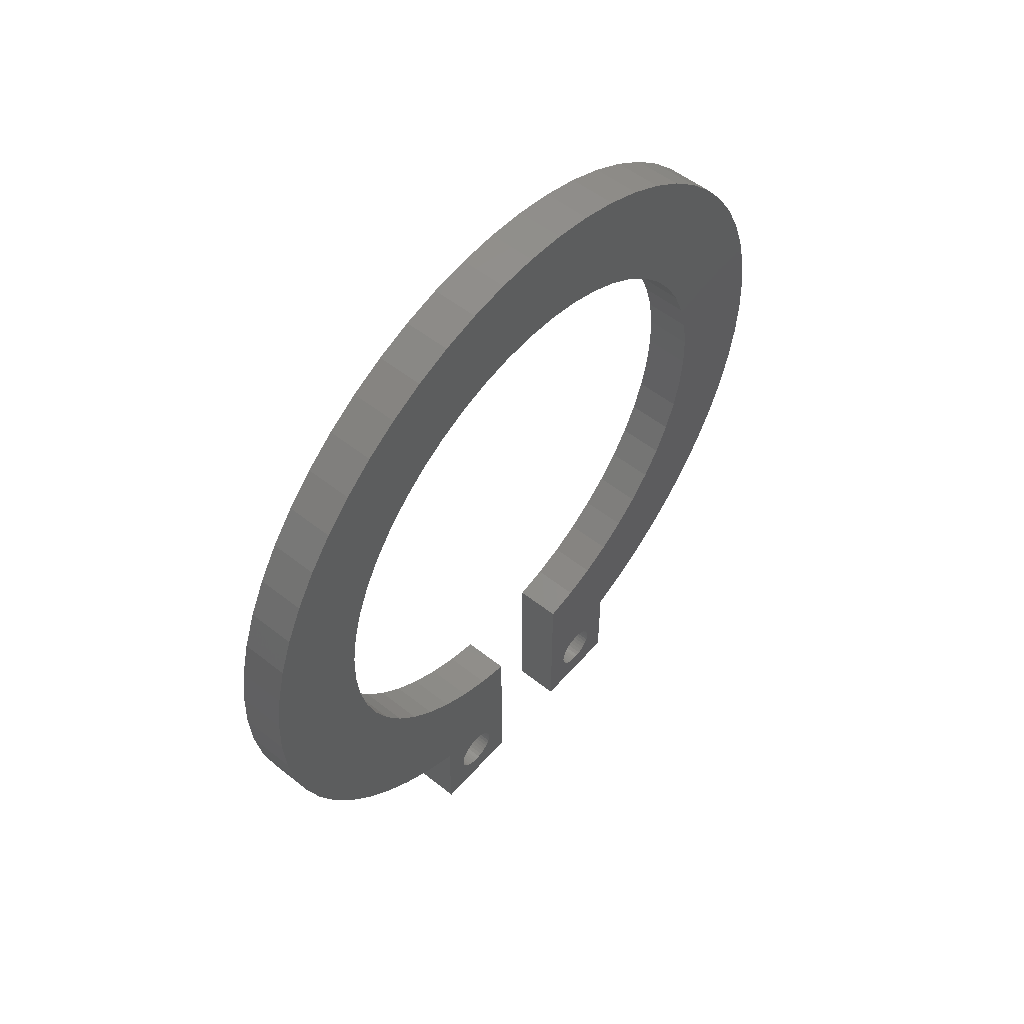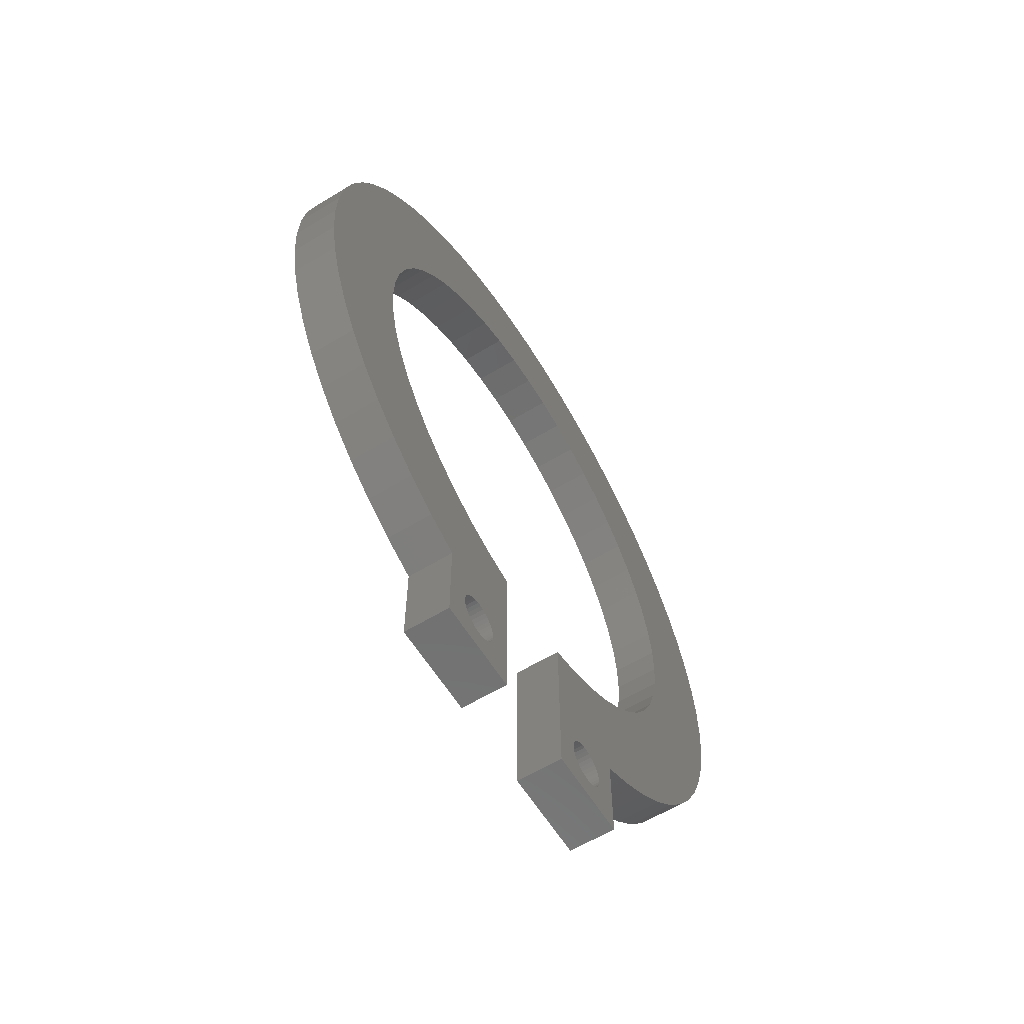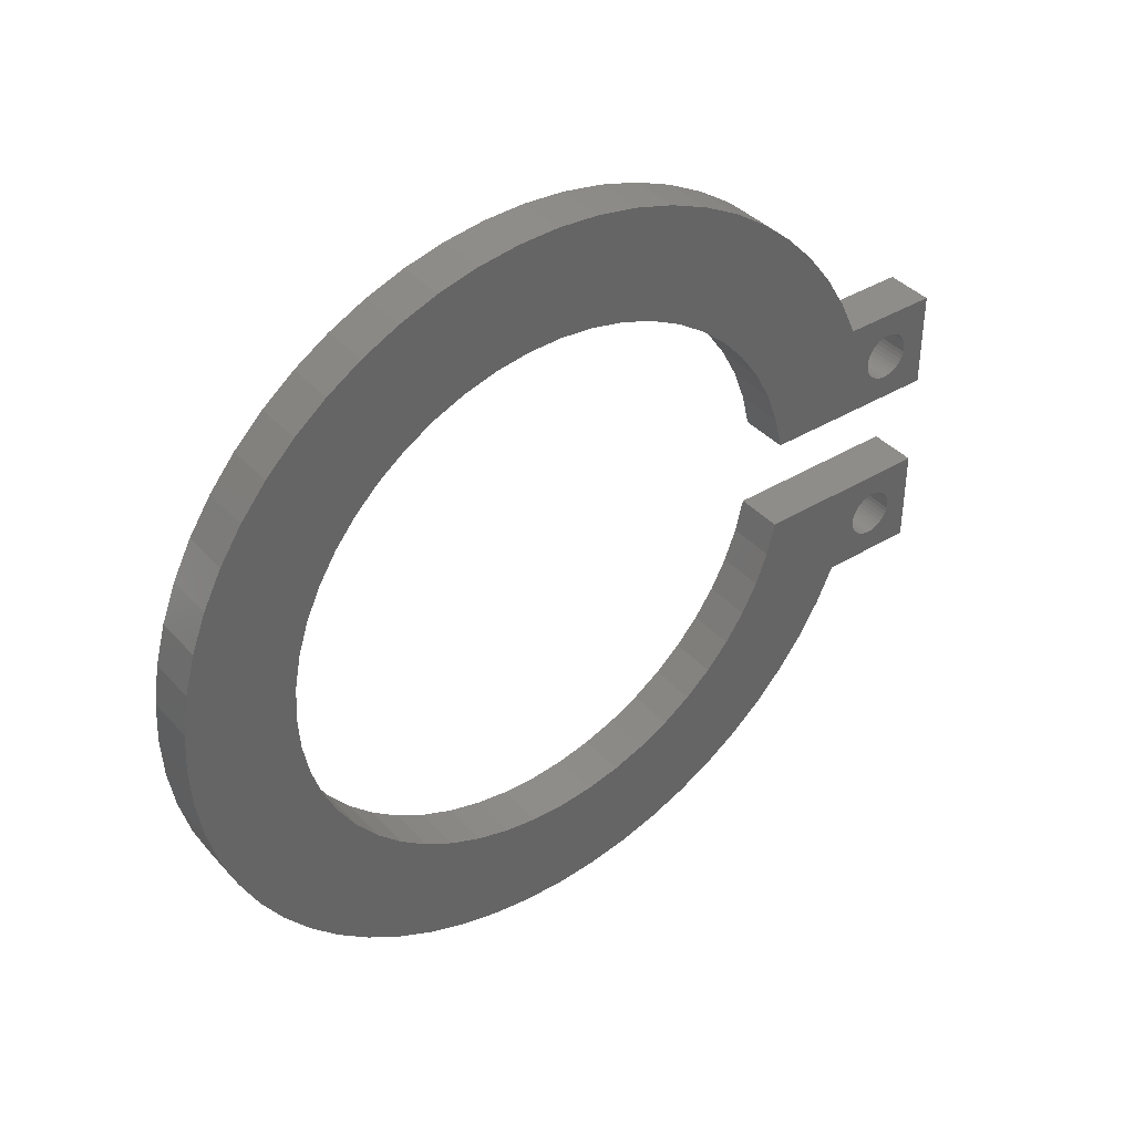
<metadata>
{"format":"stl","ext":"stl","renderer":"f3d","projection":"perspective","resolution":1024,"background":"white","views":[{"elev":54.0,"azim":-139.9,"up":"+Z"},{"elev":-61.0,"azim":31.7,"up":"+Z"},{"elev":39.1,"azim":52.7,"up":"+Y"}]}
</metadata>
<code>
# stl→obj: 360 verts, 724 faces
v 1.01 23.59 12.46
v 1.01 23.64 12.53
v 1.01 24.21 11.79
v 1.01 23.67 12.61
v 1.01 24.21 13.79
v 1.01 23.7 12.69
v 1.01 23.49 13.21
v 1.01 23.42 13.25
v 1.01 23.57 15.96
v 1.01 23 13.25
v 1.01 22.93 13.21
v 1.01 22.21 15.55
v 1.01 22.86 13.15
v 1.01 22.81 13.09
v 1.01 15.93 18.93
v 1.01 16.25 18.3
v 1.01 18.21 13.79
v 1.01 19.25 13.29
v 1.01 19.17 13.29
v 1.01 23.34 13.28
v 1.01 23.25 13.29
v 1.01 22.9 15.71
v 1.01 23.17 13.29
v 1.01 23.08 13.28
v 1.01 19.08 13.28
v 1.01 19 13.25
v 1.01 18.93 13.21
v 1.01 23.71 12.77
v 1.01 23.71 12.86
v 1.01 23.69 12.94
v 1.01 23.66 13.02
v 1.01 23.61 13.09
v 1.01 23.56 13.15
v 1.01 22.71 12.77
v 1.01 22.72 12.69
v 1.01 22.21 11.79
v 1.01 23.38 12.32
v 1.01 23.45 12.36
v 1.01 23.52 12.4
v 1.01 19.59 12.46
v 1.01 19.64 12.53
v 1.01 20.21 11.79
v 1.01 19.67 12.61
v 1.01 19.7 12.69
v 1.01 19.66 13.02
v 1.01 19.61 13.09
v 1.01 20.21 15.55
v 1.01 19.56 13.15
v 1.01 19.49 13.21
v 1.01 18.48 26.27
v 1.01 17.16 28.11
v 1.01 17.92 28.5
v 1.01 19.38 12.32
v 1.01 19.45 12.36
v 1.01 19.52 12.4
v 1.01 19.42 13.25
v 1.01 19.34 13.28
v 1.01 19.52 15.71
v 1.01 24.98 14.15
v 1.01 24.19 16.3
v 1.01 19.13 26.57
v 1.01 18.71 28.81
v 1.01 19.8 26.79
v 1.01 19.53 29.03
v 1.01 20.5 26.92
v 1.01 20.36 29.17
v 1.01 21.21 26.96
v 1.01 21.21 29.21
v 1.01 21.92 26.92
v 1.01 22.06 29.17
v 1.01 22.62 26.79
v 1.01 22.89 29.03
v 1.01 23.29 26.57
v 1.01 22.75 12.61
v 1.01 22.78 12.53
v 1.01 22.83 12.46
v 1.01 23.04 12.32
v 1.01 23.13 12.3
v 1.01 23.21 12.29
v 1.01 23.29 12.3
v 1.01 18.86 13.15
v 1.01 18.81 13.09
v 1.01 18.76 13.02
v 1.01 19.04 12.32
v 1.01 19.13 12.3
v 1.01 18.21 11.79
v 1.01 19.21 12.29
v 1.01 19.29 12.3
v 1.01 19.71 12.77
v 1.01 19.71 12.86
v 1.01 19.69 12.94
v 1.01 22.9 12.4
v 1.01 22.97 12.36
v 1.01 18.83 12.46
v 1.01 18.9 12.4
v 1.01 18.97 12.36
v 1.01 26.73 19.6
v 1.01 28.76 18.56
v 1.01 26.49 18.93
v 1.01 28.43 17.77
v 1.01 26.17 18.3
v 1.01 28.03 17.03
v 1.01 25.77 17.71
v 1.01 27.55 16.33
v 1.01 25.31 17.17
v 1.01 27 15.69
v 1.01 24.78 16.7
v 1.01 26.38 15.1
v 1.01 25.7 14.59
v 1.01 23.71 28.81
v 1.01 24.5 28.5
v 1.01 23.94 26.27
v 1.01 25.26 28.11
v 1.01 24.54 25.9
v 1.01 25.96 27.64
v 1.01 25.09 25.45
v 1.01 26.62 27.11
v 1.01 25.59 24.94
v 1.01 27.21 26.5
v 1.01 26.01 24.37
v 1.01 27.74 25.83
v 1.01 26.37 23.75
v 1.01 16.46 27.64
v 1.01 17.88 25.9
v 1.01 15.8 27.11
v 1.01 17.33 25.45
v 1.01 15.21 26.5
v 1.01 16.83 24.94
v 1.01 14.68 25.83
v 1.01 16.41 24.37
v 1.01 14.23 25.12
v 1.01 16.05 23.75
v 1.01 13.85 24.36
v 1.01 15.78 23.1
v 1.01 13.56 23.56
v 1.01 22.76 13.02
v 1.01 22.73 12.94
v 1.01 22.71 12.86
v 1.01 16.65 17.71
v 1.01 17.11 17.17
v 1.01 17.64 16.7
v 1.01 18.23 16.3
v 1.01 18.85 15.96
v 1.01 28.19 25.12
v 1.01 28.57 24.36
v 1.01 26.64 23.1
v 1.01 28.86 23.56
v 1.01 26.83 22.41
v 1.01 29.06 22.74
v 1.01 26.94 21.71
v 1.01 29.18 21.9
v 1.01 26.96 21
v 1.01 29.21 21.05
v 1.01 26.89 20.29
v 1.01 29.15 20.21
v 1.01 29 19.37
v 1.01 15.42 15.69
v 1.01 14.87 16.33
v 1.01 18.72 12.69
v 1.01 18.75 12.61
v 1.01 18.78 12.53
v 1.01 16.04 15.1
v 1.01 16.72 14.59
v 1.01 17.44 14.15
v 1.01 13.36 22.74
v 1.01 15.59 22.41
v 1.01 13.24 21.9
v 1.01 15.48 21.71
v 1.01 13.21 21.05
v 1.01 15.46 21
v 1.01 13.27 20.21
v 1.01 15.53 20.29
v 1.01 13.42 19.37
v 1.01 15.69 19.6
v 1.01 13.66 18.56
v 1.01 13.99 17.77
v 1.01 14.39 17.03
v 1.01 18.73 12.94
v 1.01 18.71 12.86
v 1.01 18.71 12.77
v 2.01 19.29 12.3
v 2.01 19.38 12.32
v 2.01 19.45 12.36
v 2.01 19.52 12.4
v 2.01 19.59 12.46
v 2.01 19.64 12.53
v 2.01 19.67 12.61
v 2.01 19.7 12.69
v 2.01 19.71 12.77
v 2.01 19.71 12.86
v 2.01 19.69 12.94
v 2.01 19.66 13.02
v 2.01 19.61 13.09
v 2.01 19.56 13.15
v 2.01 19.49 13.21
v 2.01 19.42 13.25
v 2.01 19.34 13.28
v 2.01 19.25 13.29
v 2.01 19.17 13.29
v 2.01 19.08 13.28
v 2.01 19 13.25
v 2.01 18.93 13.21
v 2.01 18.86 13.15
v 2.01 18.81 13.09
v 2.01 18.76 13.02
v 2.01 18.73 12.94
v 2.01 18.71 12.86
v 2.01 18.71 12.77
v 2.01 18.72 12.69
v 2.01 18.75 12.61
v 2.01 18.78 12.53
v 2.01 18.83 12.46
v 2.01 18.9 12.4
v 2.01 18.97 12.36
v 2.01 19.04 12.32
v 2.01 19.13 12.3
v 2.01 19.21 12.29
v 2.01 23.29 12.3
v 2.01 23.38 12.32
v 2.01 23.45 12.36
v 2.01 23.52 12.4
v 2.01 23.59 12.46
v 2.01 23.64 12.53
v 2.01 23.67 12.61
v 2.01 23.7 12.69
v 2.01 23.71 12.77
v 2.01 23.71 12.86
v 2.01 23.69 12.94
v 2.01 23.66 13.02
v 2.01 23.61 13.09
v 2.01 23.56 13.15
v 2.01 23.49 13.21
v 2.01 23.42 13.25
v 2.01 23.34 13.28
v 2.01 23.25 13.29
v 2.01 23.17 13.29
v 2.01 23.08 13.28
v 2.01 23 13.25
v 2.01 22.93 13.21
v 2.01 22.86 13.15
v 2.01 22.81 13.09
v 2.01 22.76 13.02
v 2.01 22.73 12.94
v 2.01 22.71 12.86
v 2.01 22.71 12.77
v 2.01 22.72 12.69
v 2.01 22.75 12.61
v 2.01 22.78 12.53
v 2.01 22.83 12.46
v 2.01 22.9 12.4
v 2.01 22.97 12.36
v 2.01 23.04 12.32
v 2.01 23.13 12.3
v 2.01 23.21 12.29
v 2.01 24.21 11.79
v 2.01 22.21 11.79
v 2.01 22.21 15.55
v 2.01 22.9 15.71
v 2.01 23.57 15.96
v 2.01 24.19 16.3
v 2.01 24.78 16.7
v 2.01 25.31 17.17
v 2.01 25.77 17.71
v 2.01 26.17 18.3
v 2.01 26.49 18.93
v 2.01 26.73 19.6
v 2.01 26.89 20.29
v 2.01 26.96 21
v 2.01 26.94 21.71
v 2.01 26.83 22.41
v 2.01 26.64 23.1
v 2.01 26.37 23.75
v 2.01 26.01 24.37
v 2.01 25.59 24.94
v 2.01 25.09 25.45
v 2.01 24.54 25.9
v 2.01 23.94 26.27
v 2.01 23.29 26.57
v 2.01 22.62 26.79
v 2.01 21.92 26.92
v 2.01 21.21 26.96
v 2.01 20.5 26.92
v 2.01 19.8 26.79
v 2.01 19.13 26.57
v 2.01 18.48 26.27
v 2.01 17.88 25.9
v 2.01 17.33 25.45
v 2.01 16.83 24.94
v 2.01 16.41 24.37
v 2.01 16.05 23.75
v 2.01 15.78 23.1
v 2.01 15.59 22.41
v 2.01 15.48 21.71
v 2.01 15.46 21
v 2.01 15.53 20.29
v 2.01 15.69 19.6
v 2.01 15.93 18.93
v 2.01 16.25 18.3
v 2.01 16.65 17.71
v 2.01 17.11 17.17
v 2.01 17.64 16.7
v 2.01 18.23 16.3
v 2.01 18.85 15.96
v 2.01 19.52 15.71
v 2.01 20.21 15.55
v 2.01 20.21 11.79
v 2.01 18.21 11.79
v 2.01 18.21 13.79
v 2.01 24.21 13.79
v 2.01 24.98 14.15
v 2.01 25.7 14.59
v 2.01 26.38 15.1
v 2.01 27 15.69
v 2.01 27.55 16.33
v 2.01 28.03 17.03
v 2.01 28.43 17.77
v 2.01 28.76 18.56
v 2.01 29 19.37
v 2.01 29.15 20.21
v 2.01 29.21 21.05
v 2.01 29.18 21.9
v 2.01 29.06 22.74
v 2.01 28.86 23.56
v 2.01 28.57 24.36
v 2.01 28.19 25.12
v 2.01 27.74 25.83
v 2.01 27.21 26.5
v 2.01 26.62 27.11
v 2.01 25.96 27.64
v 2.01 25.26 28.11
v 2.01 24.5 28.5
v 2.01 23.71 28.81
v 2.01 22.89 29.03
v 2.01 22.06 29.17
v 2.01 21.21 29.21
v 2.01 20.36 29.17
v 2.01 19.53 29.03
v 2.01 18.71 28.81
v 2.01 17.92 28.5
v 2.01 17.16 28.11
v 2.01 16.46 27.64
v 2.01 15.8 27.11
v 2.01 15.21 26.5
v 2.01 14.68 25.83
v 2.01 14.23 25.12
v 2.01 13.85 24.36
v 2.01 13.56 23.56
v 2.01 13.36 22.74
v 2.01 13.24 21.9
v 2.01 13.21 21.05
v 2.01 13.27 20.21
v 2.01 13.42 19.37
v 2.01 13.66 18.56
v 2.01 13.99 17.77
v 2.01 14.39 17.03
v 2.01 14.87 16.33
v 2.01 15.42 15.69
v 2.01 16.04 15.1
v 2.01 16.72 14.59
v 2.01 17.44 14.15
f 1 2 3
f 3 2 4
f 3 4 5
f 5 4 6
f 7 8 9
f 10 11 12
f 12 11 13
f 12 13 14
f 15 16 17
f 17 16 18
f 17 18 19
f 8 20 9
f 9 20 21
f 9 21 22
f 22 21 23
f 22 23 12
f 12 23 24
f 12 24 10
f 19 25 17
f 17 25 26
f 17 26 27
f 6 28 5
f 5 28 29
f 5 29 30
f 30 31 5
f 5 31 32
f 5 32 33
f 34 35 36
f 37 38 3
f 3 38 39
f 3 39 1
f 40 41 42
f 42 41 43
f 42 43 44
f 45 46 47
f 47 46 48
f 47 48 49
f 50 51 52
f 53 54 42
f 42 54 55
f 42 55 40
f 49 56 47
f 47 56 57
f 47 57 58
f 58 57 18
f 33 7 5
f 5 7 9
f 5 9 59
f 59 9 60
f 50 52 61
f 61 52 62
f 61 62 63
f 63 62 64
f 63 64 65
f 65 64 66
f 65 66 67
f 67 66 68
f 67 68 69
f 69 68 70
f 69 70 71
f 71 70 72
f 71 72 73
f 35 74 36
f 36 74 75
f 36 75 76
f 77 78 36
f 36 78 79
f 36 79 3
f 3 79 80
f 3 80 37
f 27 81 17
f 17 81 82
f 17 82 83
f 84 85 86
f 86 85 87
f 86 87 42
f 42 87 88
f 42 88 53
f 44 89 42
f 42 89 90
f 42 90 47
f 47 90 91
f 47 91 45
f 76 92 36
f 36 92 93
f 36 93 77
f 94 95 86
f 86 95 96
f 86 96 84
f 97 98 99
f 99 98 100
f 99 100 101
f 101 100 102
f 101 102 103
f 103 102 104
f 103 104 105
f 105 104 106
f 105 106 107
f 107 106 108
f 107 108 60
f 60 108 109
f 60 109 59
f 72 110 73
f 73 110 111
f 73 111 112
f 112 111 113
f 112 113 114
f 114 113 115
f 114 115 116
f 116 115 117
f 116 117 118
f 118 117 119
f 118 119 120
f 120 119 121
f 120 121 122
f 51 50 123
f 123 50 124
f 123 124 125
f 125 124 126
f 125 126 127
f 127 126 128
f 127 128 129
f 129 128 130
f 129 130 131
f 131 130 132
f 131 132 133
f 133 132 134
f 133 134 135
f 14 136 12
f 12 136 137
f 12 137 36
f 36 137 138
f 36 138 34
f 16 139 18
f 18 139 140
f 18 140 141
f 141 142 18
f 18 142 143
f 18 143 58
f 121 144 122
f 122 144 145
f 122 145 146
f 146 145 147
f 146 147 148
f 148 147 149
f 148 149 150
f 150 149 151
f 150 151 152
f 152 151 153
f 152 153 154
f 154 153 155
f 154 155 97
f 97 155 156
f 97 156 98
f 15 157 158
f 159 160 86
f 86 160 161
f 86 161 94
f 162 157 163
f 163 157 15
f 163 15 164
f 164 15 17
f 135 134 165
f 165 134 166
f 165 166 167
f 167 166 168
f 167 168 169
f 169 168 170
f 169 170 171
f 171 170 172
f 171 172 173
f 173 172 174
f 173 174 175
f 175 174 15
f 175 15 176
f 176 15 158
f 176 158 177
f 83 178 17
f 17 178 179
f 17 179 86
f 86 179 180
f 86 180 159
f 88 181 53
f 53 181 182
f 53 182 54
f 54 182 183
f 54 183 55
f 55 183 184
f 55 184 40
f 40 184 185
f 40 185 41
f 41 185 186
f 41 186 43
f 43 186 187
f 43 187 44
f 44 187 188
f 44 188 89
f 89 188 189
f 89 189 90
f 90 189 190
f 90 190 91
f 91 190 191
f 91 191 45
f 45 191 192
f 45 192 46
f 46 192 193
f 46 193 48
f 48 193 194
f 48 194 49
f 49 194 195
f 49 195 56
f 56 195 196
f 56 196 57
f 57 196 197
f 57 197 18
f 18 197 198
f 18 198 19
f 19 198 199
f 19 199 25
f 25 199 200
f 25 200 26
f 26 200 201
f 26 201 27
f 27 201 202
f 27 202 81
f 81 202 203
f 81 203 82
f 82 203 204
f 82 204 83
f 83 204 205
f 83 205 178
f 178 205 206
f 178 206 179
f 179 206 207
f 179 207 180
f 180 207 208
f 180 208 159
f 159 208 209
f 159 209 160
f 160 209 210
f 160 210 161
f 161 210 211
f 161 211 94
f 94 211 212
f 94 212 95
f 95 212 213
f 95 213 96
f 96 213 214
f 96 214 84
f 84 214 215
f 84 215 85
f 85 215 216
f 85 216 87
f 87 216 217
f 87 217 88
f 88 217 181
f 80 218 37
f 37 218 219
f 37 219 38
f 38 219 220
f 38 220 39
f 39 220 221
f 39 221 1
f 1 221 222
f 1 222 2
f 2 222 223
f 2 223 4
f 4 223 224
f 4 224 6
f 6 224 225
f 6 225 28
f 28 225 226
f 28 226 29
f 29 226 227
f 29 227 30
f 30 227 228
f 30 228 31
f 31 228 229
f 31 229 32
f 32 229 230
f 32 230 33
f 33 230 231
f 33 231 7
f 7 231 232
f 7 232 8
f 8 232 233
f 8 233 20
f 20 233 234
f 20 234 21
f 21 234 235
f 21 235 23
f 23 235 236
f 23 236 24
f 24 236 237
f 24 237 10
f 10 237 238
f 10 238 11
f 11 238 239
f 11 239 13
f 13 239 240
f 13 240 14
f 14 240 241
f 14 241 136
f 136 241 242
f 136 242 137
f 137 242 243
f 137 243 138
f 138 243 244
f 138 244 34
f 34 244 245
f 34 245 35
f 35 245 246
f 35 246 74
f 74 246 247
f 74 247 75
f 75 247 248
f 75 248 76
f 76 248 249
f 76 249 92
f 92 249 250
f 92 250 93
f 93 250 251
f 93 251 77
f 77 251 252
f 77 252 78
f 78 252 253
f 78 253 79
f 79 253 254
f 79 254 80
f 80 254 218
f 255 256 3
f 3 256 36
f 256 257 36
f 36 257 12
f 12 257 22
f 22 257 258
f 22 258 9
f 9 258 259
f 9 259 60
f 60 259 260
f 60 260 107
f 107 260 261
f 107 261 105
f 105 261 262
f 105 262 103
f 103 262 263
f 103 263 101
f 101 263 264
f 101 264 99
f 99 264 265
f 99 265 97
f 97 265 266
f 97 266 154
f 154 266 267
f 154 267 152
f 152 267 268
f 152 268 150
f 150 268 269
f 150 269 148
f 148 269 270
f 148 270 146
f 146 270 271
f 146 271 122
f 122 271 272
f 122 272 120
f 120 272 273
f 120 273 118
f 118 273 274
f 118 274 116
f 116 274 275
f 116 275 114
f 114 275 276
f 114 276 112
f 112 276 277
f 112 277 73
f 73 277 278
f 73 278 71
f 71 278 279
f 71 279 69
f 69 279 280
f 69 280 67
f 67 280 281
f 67 281 65
f 65 281 282
f 65 282 63
f 63 282 283
f 63 283 61
f 61 283 284
f 61 284 50
f 50 284 285
f 50 285 124
f 124 285 286
f 124 286 126
f 126 286 287
f 126 287 128
f 128 287 288
f 128 288 130
f 130 288 289
f 130 289 132
f 132 289 290
f 132 290 134
f 134 290 291
f 134 291 166
f 166 291 292
f 166 292 168
f 168 292 293
f 168 293 170
f 170 293 294
f 170 294 172
f 172 294 295
f 172 295 174
f 174 295 296
f 174 296 15
f 15 296 297
f 15 297 16
f 16 297 298
f 16 298 139
f 139 298 299
f 139 299 140
f 140 299 300
f 140 300 141
f 141 300 301
f 141 301 142
f 142 301 302
f 142 302 143
f 143 302 303
f 143 303 58
f 58 303 304
f 58 304 47
f 47 304 305
f 305 306 47
f 47 306 42
f 306 307 42
f 42 307 86
f 307 308 86
f 86 308 17
f 309 5 310
f 310 5 59
f 310 59 311
f 311 59 109
f 311 109 312
f 312 109 108
f 312 108 313
f 313 108 106
f 313 106 314
f 314 106 104
f 314 104 315
f 315 104 102
f 315 102 316
f 316 102 100
f 316 100 317
f 317 100 98
f 317 98 318
f 318 98 156
f 318 156 319
f 319 156 155
f 319 155 320
f 320 155 153
f 320 153 321
f 321 153 151
f 321 151 322
f 322 151 149
f 322 149 323
f 323 149 147
f 323 147 324
f 324 147 145
f 324 145 325
f 325 145 144
f 325 144 326
f 326 144 121
f 326 121 327
f 327 121 119
f 327 119 328
f 328 119 117
f 328 117 329
f 329 117 115
f 329 115 330
f 330 115 113
f 330 113 331
f 331 113 111
f 331 111 332
f 332 111 110
f 332 110 333
f 333 110 72
f 333 72 334
f 334 72 70
f 334 70 335
f 335 70 68
f 335 68 336
f 336 68 66
f 336 66 337
f 337 66 64
f 337 64 338
f 338 64 62
f 338 62 339
f 339 62 52
f 339 52 340
f 340 52 51
f 340 51 341
f 341 51 123
f 341 123 342
f 342 123 125
f 342 125 343
f 343 125 127
f 343 127 344
f 344 127 129
f 344 129 345
f 345 129 131
f 345 131 346
f 346 131 133
f 346 133 347
f 347 133 135
f 347 135 348
f 348 135 165
f 348 165 349
f 349 165 167
f 349 167 350
f 350 167 169
f 350 169 351
f 351 169 171
f 351 171 352
f 352 171 173
f 352 173 353
f 353 173 175
f 353 175 354
f 354 175 176
f 354 176 355
f 355 176 177
f 355 177 356
f 356 177 158
f 356 158 357
f 357 158 157
f 357 157 358
f 358 157 162
f 358 162 359
f 359 162 163
f 359 163 360
f 360 163 164
f 360 164 308
f 308 164 17
f 309 255 5
f 5 255 3
f 264 263 309
f 263 262 309
f 309 262 261
f 309 261 260
f 242 241 257
f 257 241 240
f 257 240 239
f 254 256 218
f 218 256 255
f 218 255 219
f 219 255 220
f 260 259 309
f 309 259 258
f 309 258 257
f 183 182 306
f 306 182 181
f 306 181 307
f 307 181 217
f 307 217 216
f 225 224 255
f 255 224 223
f 254 253 256
f 256 253 252
f 256 252 251
f 248 247 256
f 256 247 246
f 232 231 309
f 309 231 230
f 309 230 229
f 223 222 255
f 255 222 221
f 255 221 220
f 284 283 337
f 337 283 336
f 336 283 282
f 336 282 335
f 335 282 281
f 335 281 334
f 334 281 280
f 334 280 333
f 333 280 279
f 333 279 332
f 332 279 278
f 332 278 331
f 331 278 277
f 331 277 330
f 196 195 305
f 305 195 194
f 305 194 193
f 189 188 306
f 306 188 187
f 306 187 186
f 186 185 306
f 306 185 184
f 306 184 183
f 239 238 257
f 257 238 237
f 257 237 236
f 264 309 265
f 265 309 310
f 265 310 311
f 216 215 307
f 307 215 214
f 307 214 213
f 206 205 308
f 308 205 204
f 308 204 203
f 203 202 308
f 308 202 201
f 308 201 305
f 305 201 200
f 305 200 199
f 251 250 256
f 256 250 249
f 256 249 248
f 236 235 257
f 257 235 234
f 257 234 309
f 309 234 233
f 309 233 232
f 229 228 309
f 309 228 227
f 309 227 255
f 255 227 226
f 255 226 225
f 330 277 329
f 329 277 276
f 329 276 328
f 328 276 275
f 328 275 327
f 327 275 274
f 327 274 326
f 326 274 273
f 326 273 325
f 325 273 272
f 325 272 324
f 324 272 271
f 324 271 323
f 311 312 265
f 265 312 313
f 265 313 314
f 213 212 307
f 307 212 211
f 307 211 210
f 199 198 305
f 305 198 197
f 305 197 196
f 193 192 305
f 305 192 191
f 305 191 306
f 306 191 190
f 306 190 189
f 246 245 256
f 256 245 244
f 256 244 257
f 257 244 243
f 257 243 242
f 337 338 284
f 284 338 339
f 284 339 285
f 285 339 340
f 285 340 286
f 286 340 341
f 286 341 287
f 287 341 342
f 287 342 288
f 288 342 343
f 288 343 289
f 289 343 344
f 289 344 290
f 323 271 322
f 322 271 270
f 322 270 321
f 321 270 269
f 321 269 320
f 320 269 268
f 320 268 319
f 319 268 267
f 319 267 318
f 318 267 266
f 318 266 317
f 317 266 265
f 317 265 316
f 316 265 314
f 316 314 315
f 305 304 308
f 308 304 303
f 308 303 360
f 360 303 302
f 344 345 290
f 290 345 346
f 290 346 291
f 291 346 347
f 291 347 292
f 292 347 348
f 292 348 293
f 293 348 349
f 293 349 294
f 294 349 350
f 294 350 295
f 295 350 351
f 295 351 296
f 351 352 296
f 296 352 353
f 296 353 297
f 297 353 354
f 297 354 298
f 298 354 355
f 298 355 299
f 299 355 356
f 299 356 300
f 300 356 357
f 300 357 301
f 301 357 358
f 301 358 302
f 302 358 359
f 302 359 360
f 210 209 307
f 307 209 208
f 307 208 308
f 308 208 207
f 308 207 206

</code>
